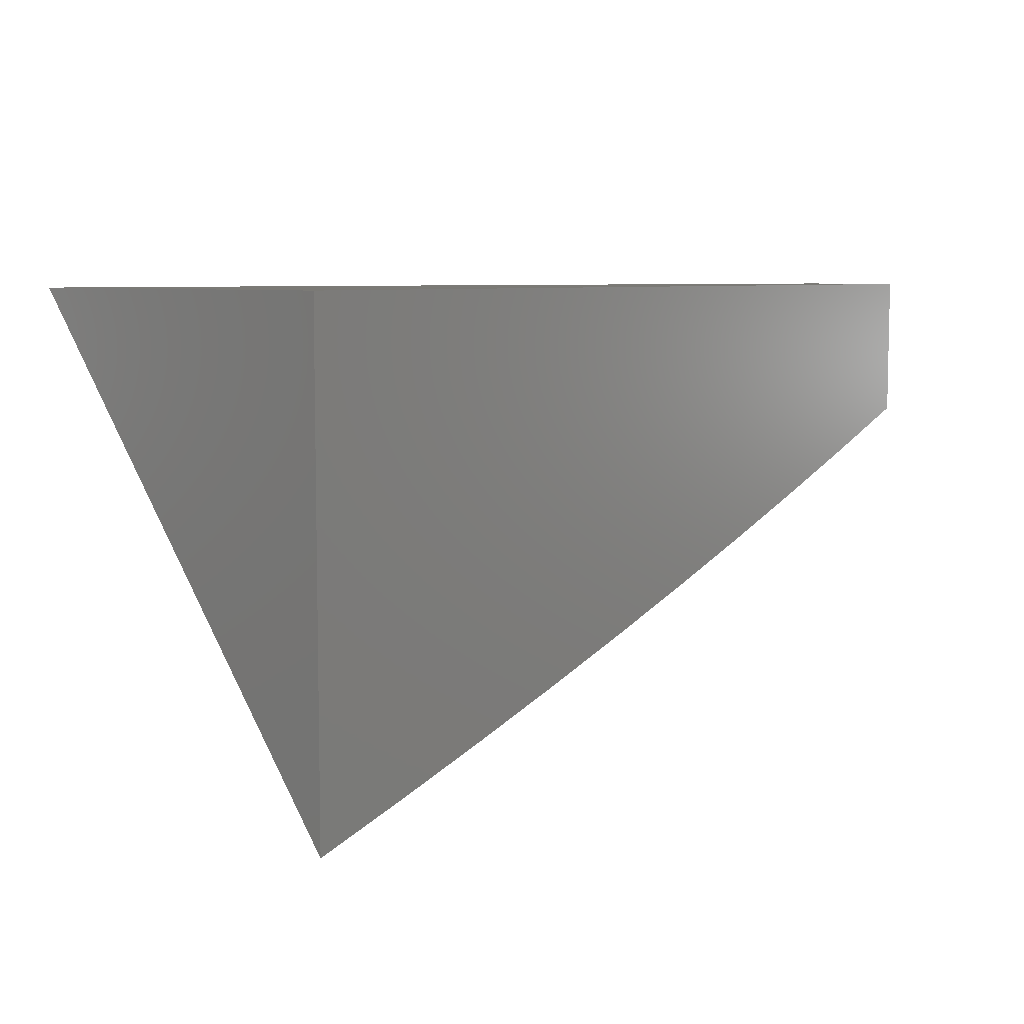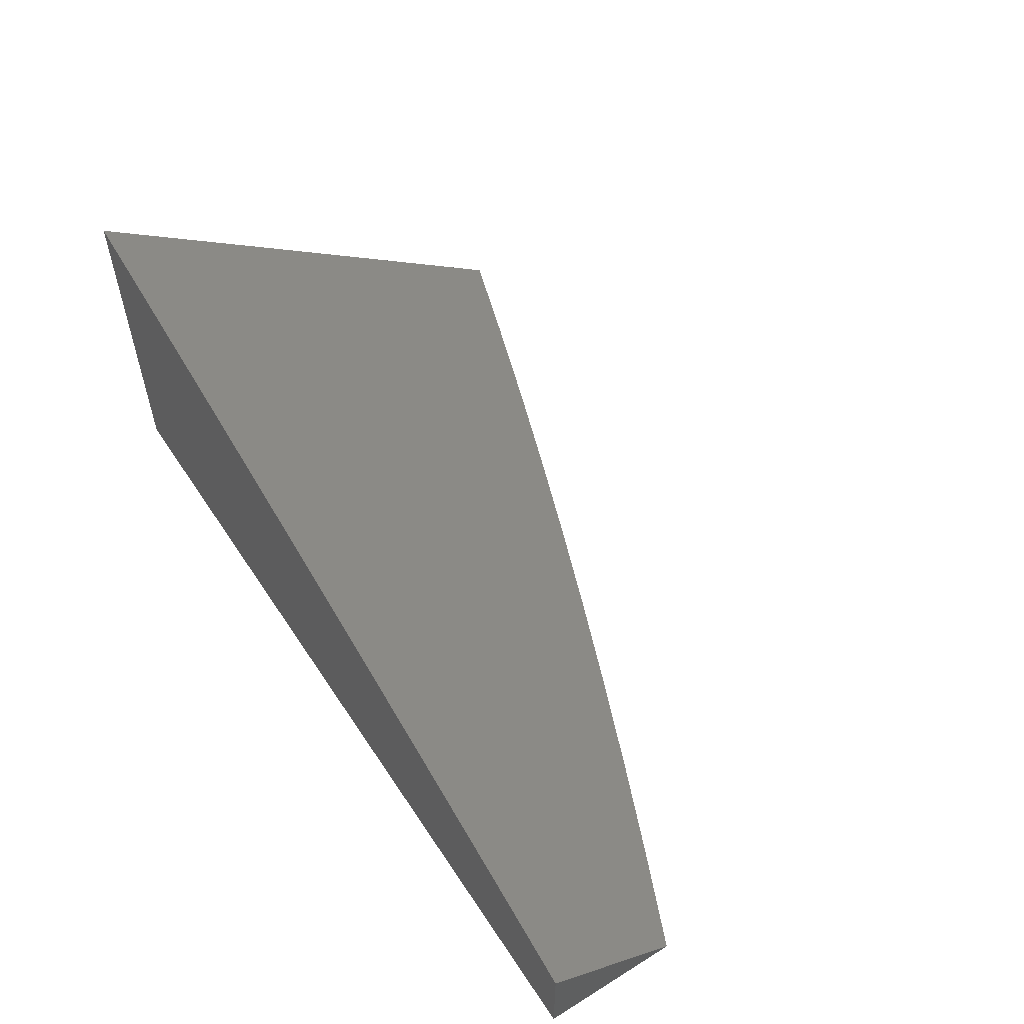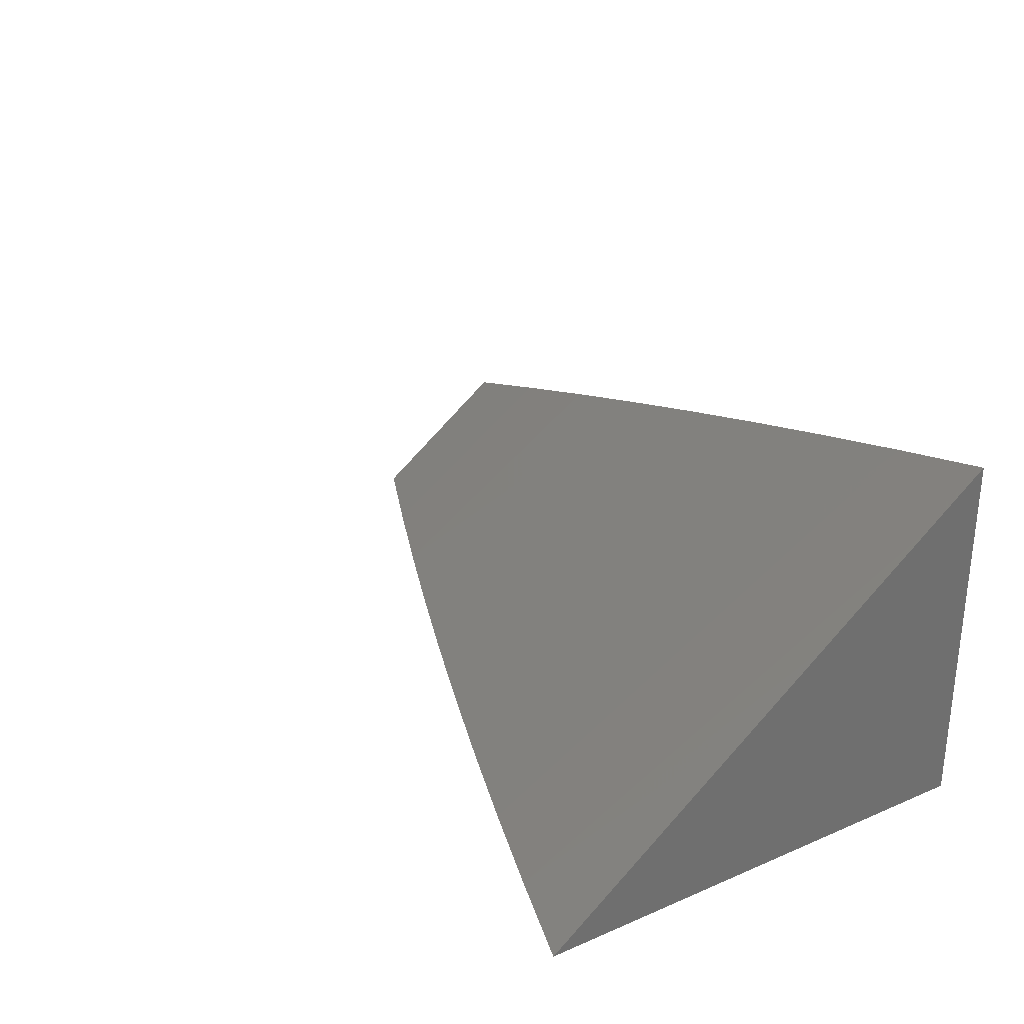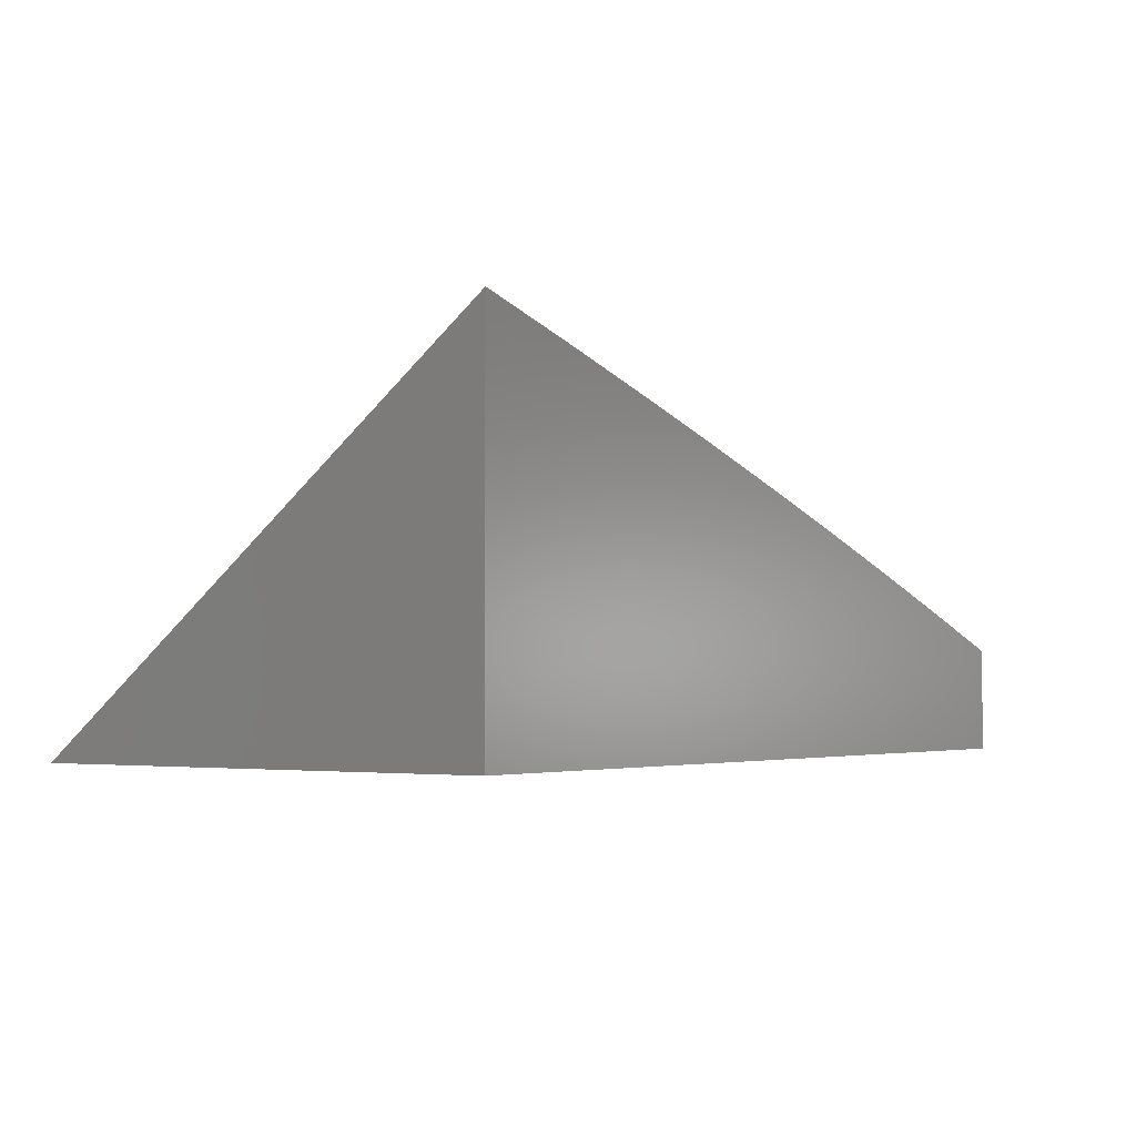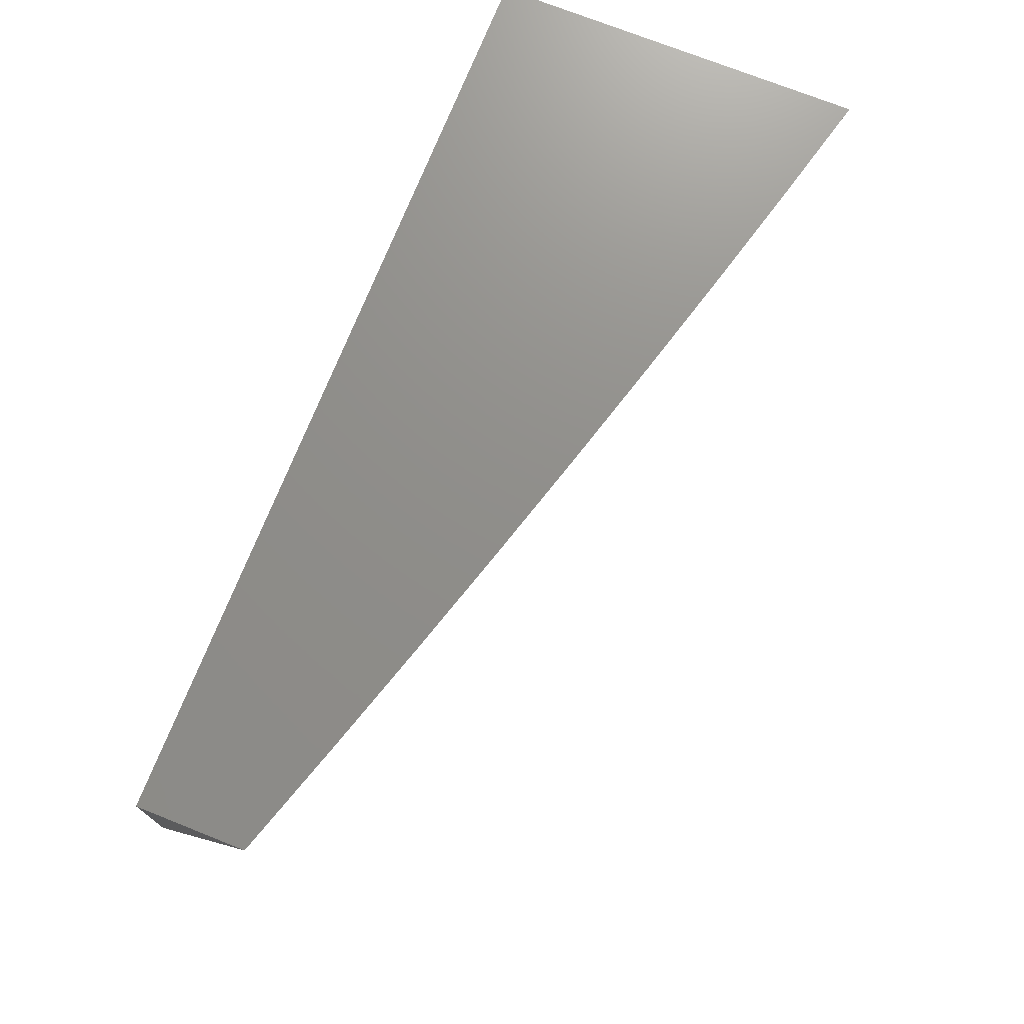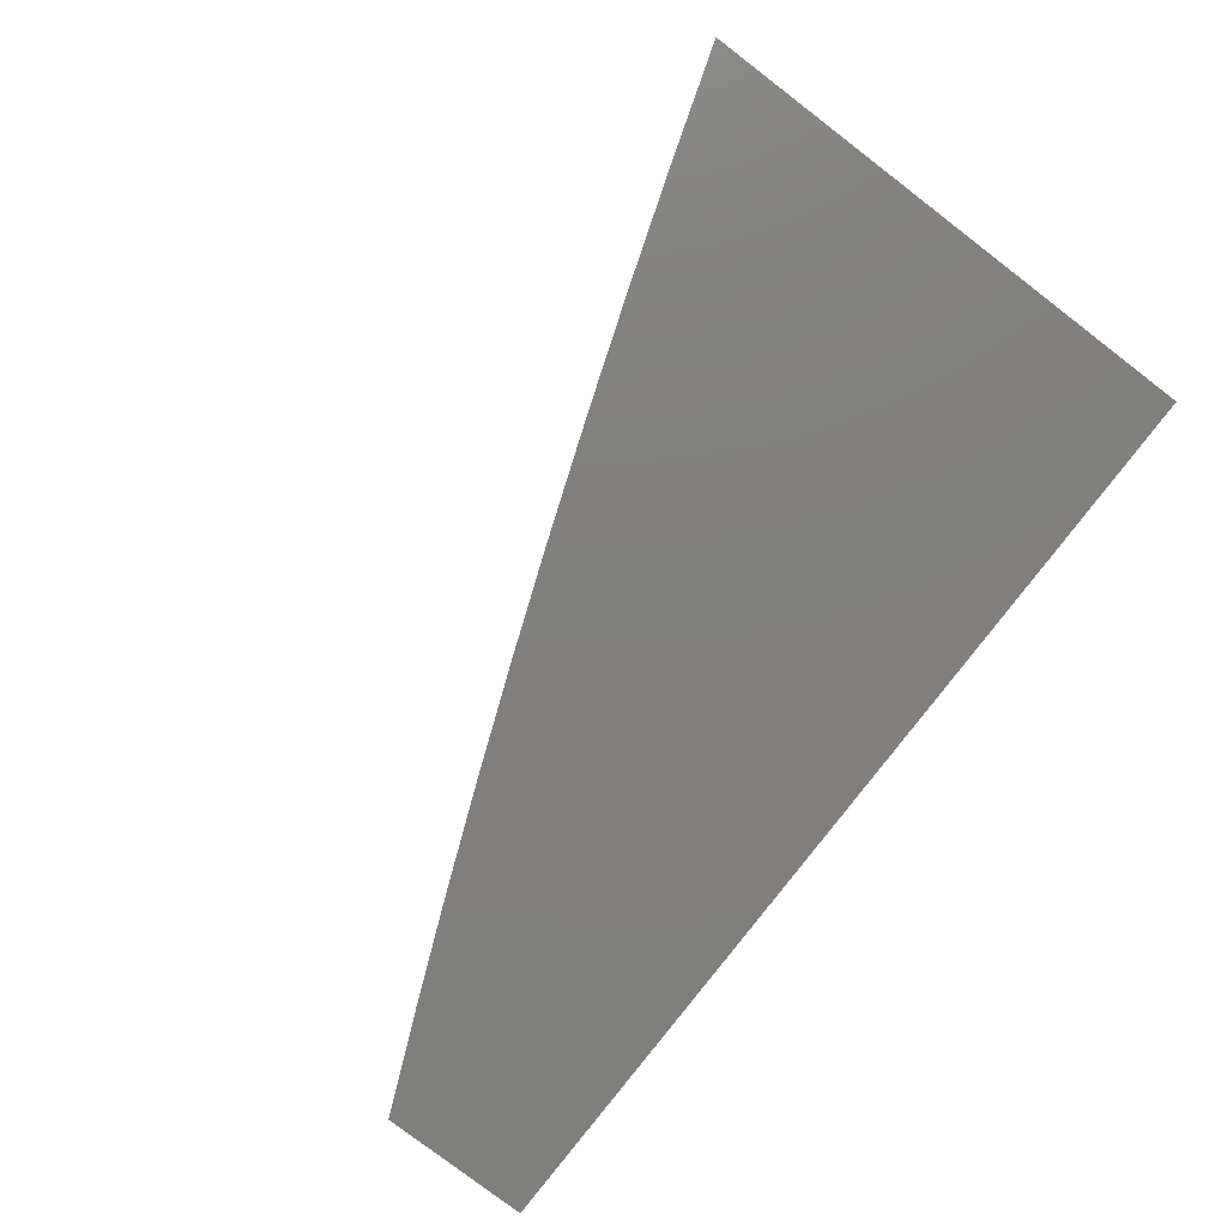
<metadata>
{"format":"stl","ext":"stl","renderer":"f3d","projection":"perspective","resolution":1024,"background":"white","views":[{"elev":7.1,"azim":132.0,"up":"+Y"},{"elev":56.6,"azim":-123.0,"up":"+Z"},{"elev":28.8,"azim":57.6,"up":"+Z"},{"elev":-3.3,"azim":125.2,"up":"+Z"},{"elev":73.2,"azim":-68.3,"up":"+Y"},{"elev":-79.7,"azim":52.6,"up":"+Z"}]}
</metadata>
<code>
# stl→obj: 29 verts, 54 faces
v -4 -9.08 -7.94
v -4 -9.16 -8
v -3.873 -9 -7.84
v -3.891 -9.207 -8
v -3.746 -9 -7.8
v -3.781 -9.253 -8
v -3.62 -9 -7.761
v -3.671 -9.297 -8
v -3.495 -9 -7.724
v -3.561 -9.34 -8
v -3.371 -9 -7.688
v -3.449 -9.382 -8
v -3.247 -9 -7.653
v -3.338 -9.422 -8
v -3.123 -9 -7.62
v -3.226 -9.461 -8
v -3 -9 -7.588
v -3.113 -9.498 -8
v -3 -9.065 -7.638
v -3 -9.131 -7.689
v -3 -9.197 -7.74
v -3 -9.264 -7.791
v -3 -9.331 -7.843
v -3 -9.535 -8
v -3 -9.398 -7.895
v -3 -9.466 -7.947
v -4 -9 -7.881
v -3 -9 -8
v -4 -9 -8
f 1 2 3
f 3 2 4
f 3 4 5
f 5 4 6
f 5 6 7
f 7 6 8
f 7 8 9
f 9 8 10
f 9 10 11
f 11 10 12
f 11 12 13
f 13 12 14
f 13 14 15
f 15 14 16
f 15 16 17
f 17 16 18
f 17 18 19
f 19 18 20
f 20 18 21
f 21 18 22
f 22 18 23
f 23 18 24
f 23 24 25
f 25 24 26
f 3 27 1
f 17 19 28
f 28 19 20
f 28 20 21
f 21 22 28
f 28 22 23
f 28 23 25
f 25 26 28
f 28 26 24
f 24 18 28
f 28 18 16
f 28 16 14
f 14 12 28
f 28 12 10
f 28 10 8
f 8 6 28
f 28 6 29
f 29 6 4
f 29 4 2
f 2 1 29
f 29 1 27
f 27 3 29
f 29 3 28
f 28 3 5
f 28 5 7
f 7 9 28
f 28 9 11
f 28 11 13
f 13 15 28
f 28 15 17

</code>
